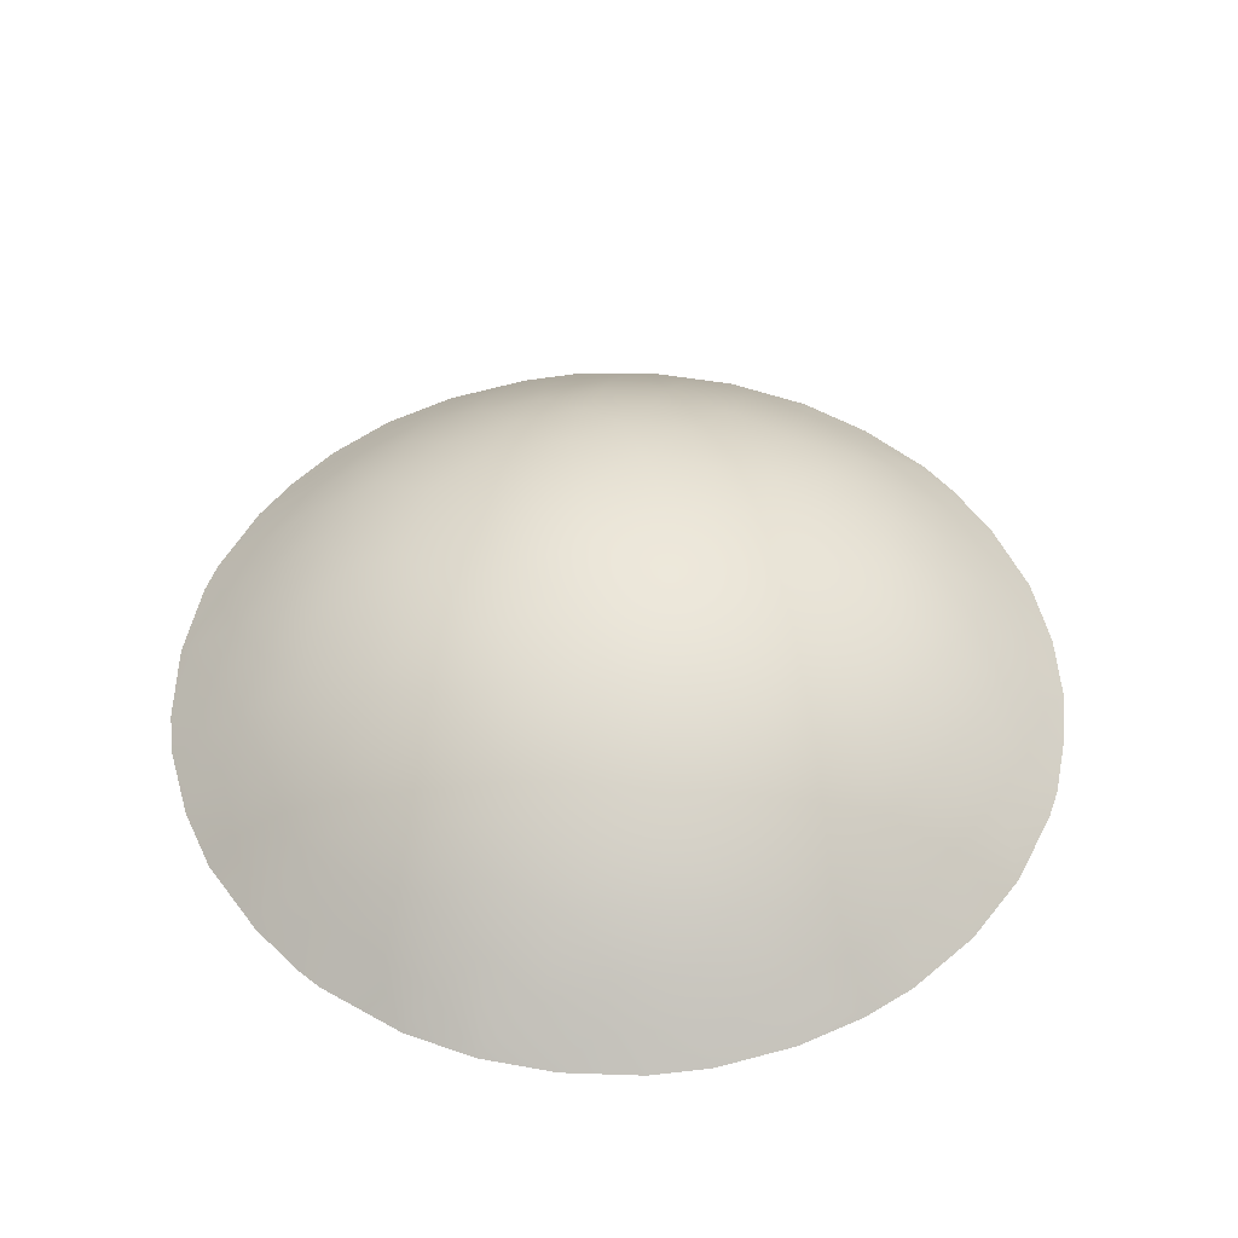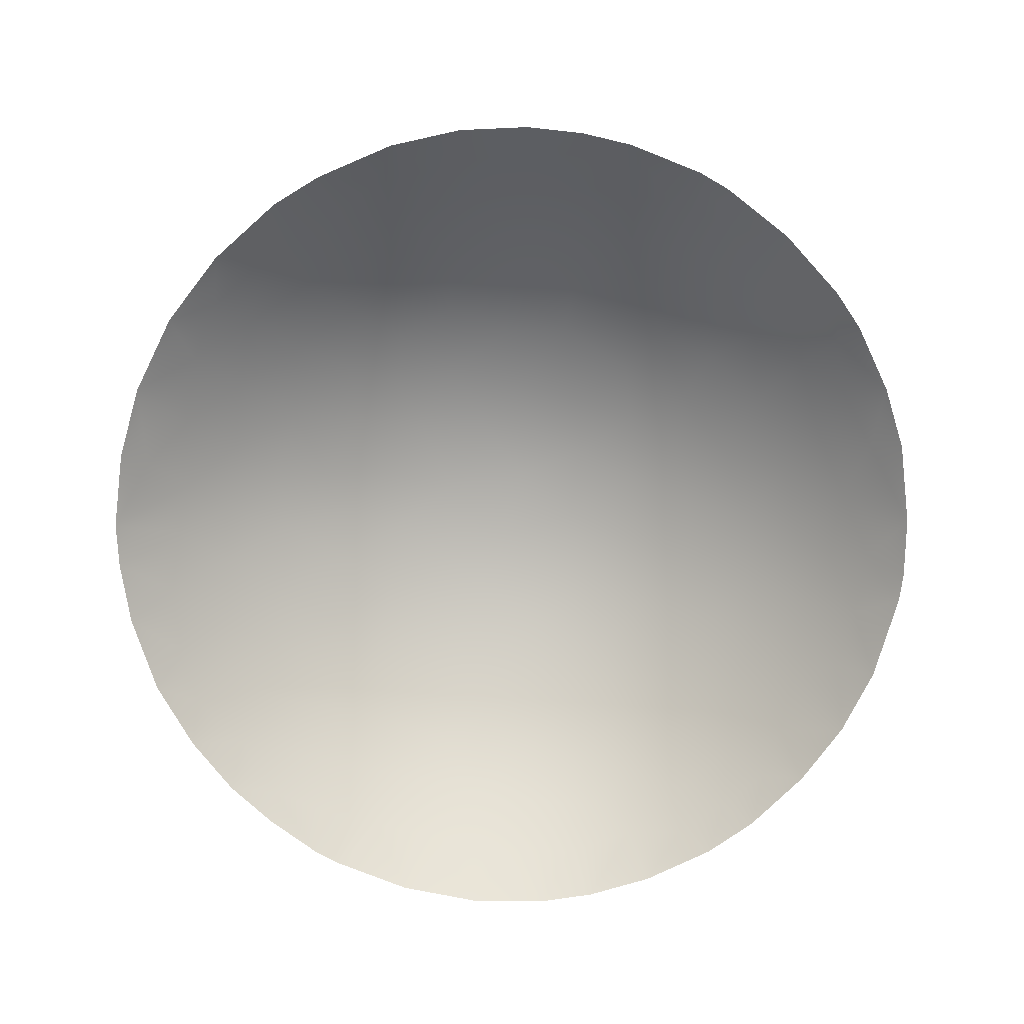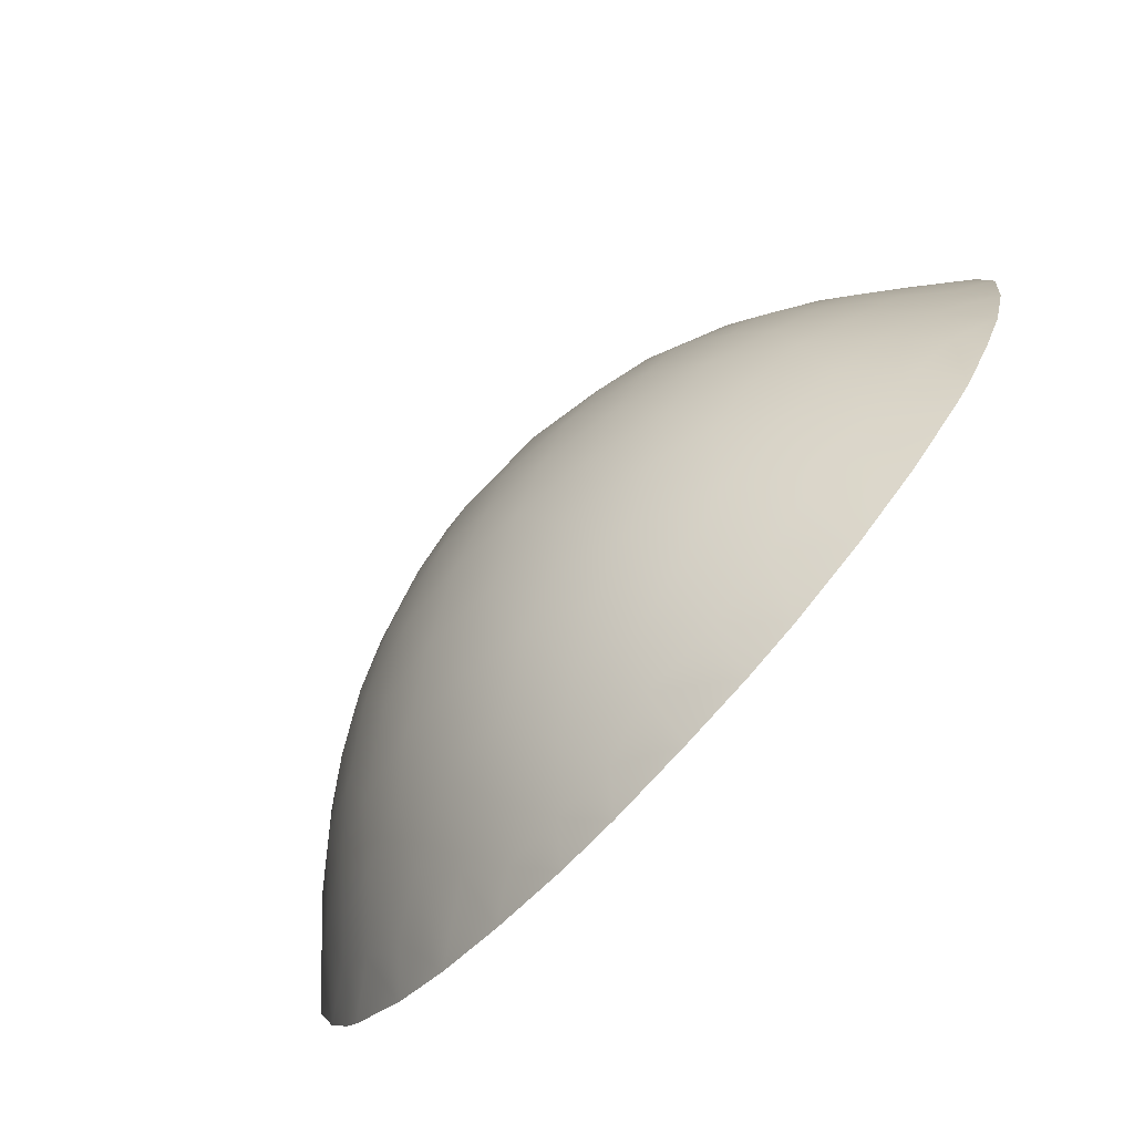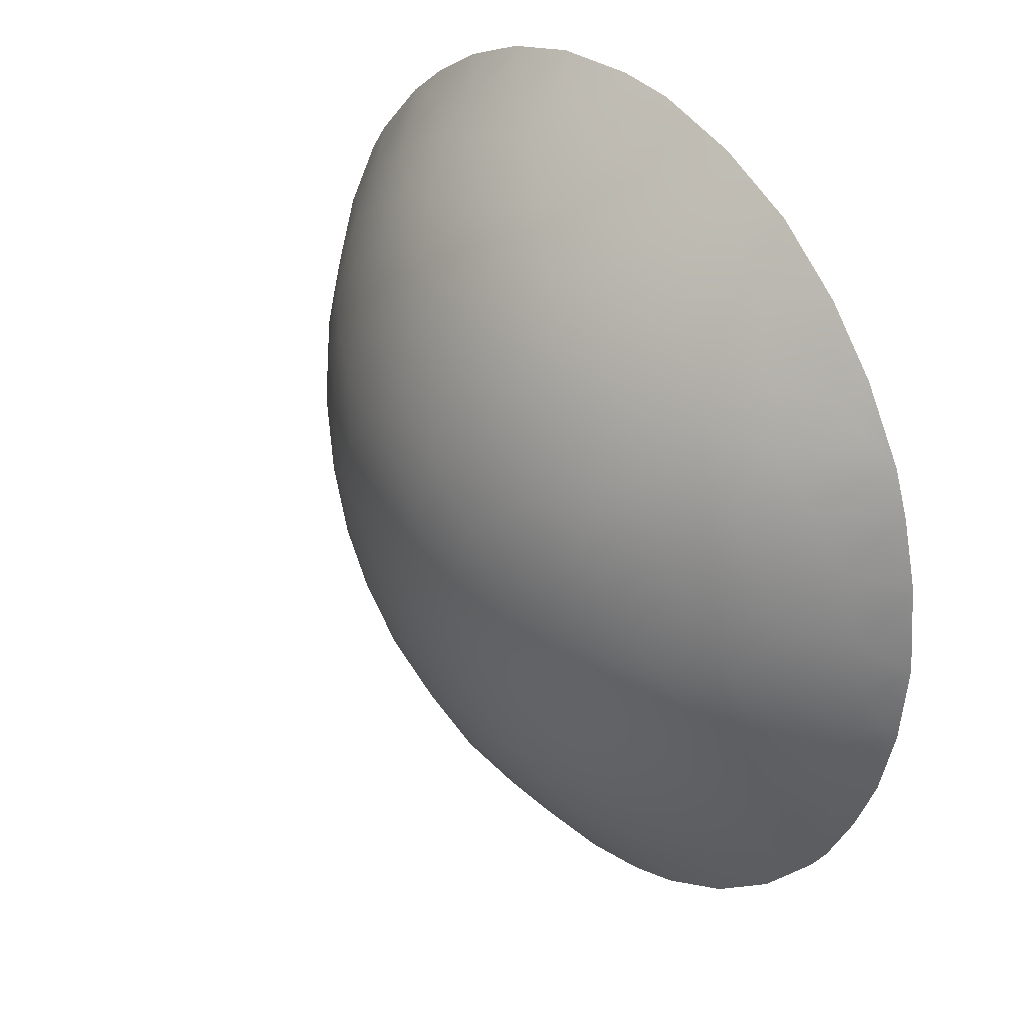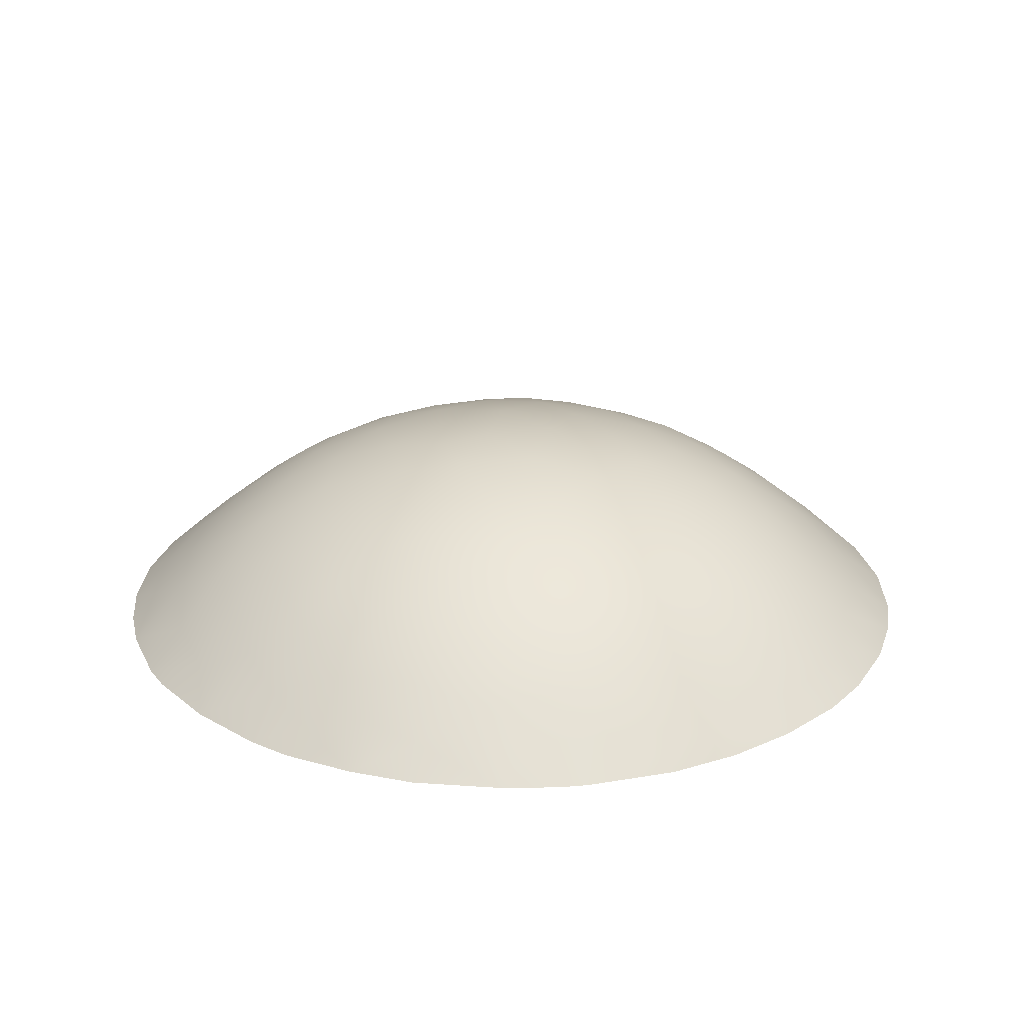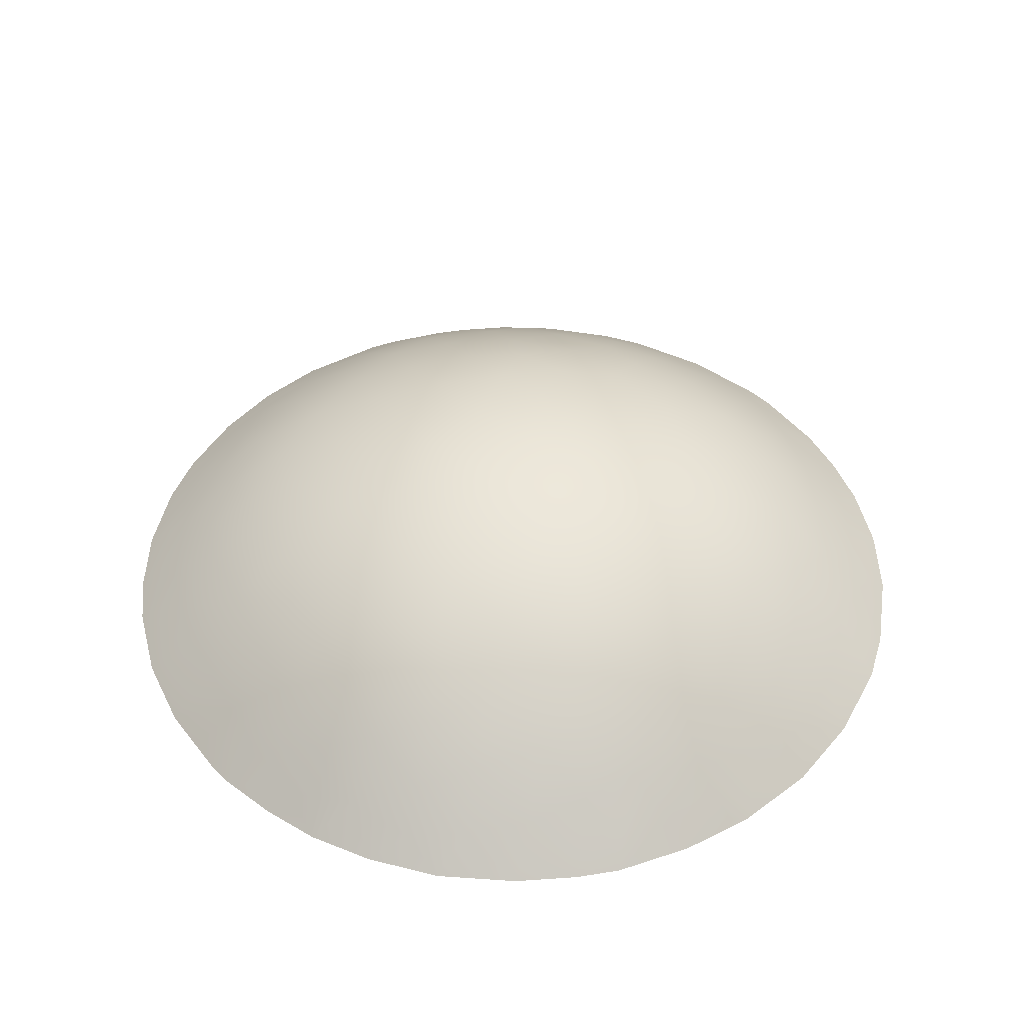
<metadata>
{"format":"obj","ext":"obj","renderer":"f3d","projection":"perspective","resolution":1024,"background":"white","views":[{"elev":49.9,"azim":-18.6,"up":"+Z"},{"elev":-78.7,"azim":-156.8,"up":"+Z"},{"elev":-79.8,"azim":47.4,"up":"+Y"},{"elev":28.4,"azim":51.2,"up":"+Y"},{"elev":24.2,"azim":-66.1,"up":"+Z"},{"elev":46.2,"azim":99.0,"up":"+Z"}]}
</metadata>
<code>
v 11.8 3.786 0.007641
v 2.88 -1.074 5.433
v 7.876 -9.553 0.008784
v 6.278 -3.022 4.095
v -6.765 10.39 0.000649
v -1.57 -1.386 5.613
v 7.058 -1.142 3.992
v 3.96 -2.947 4.925
v -7.111 -10.16 0.007573
v 10.88 -3.184 0.9249
v 9.751 6.332 0.6972
v -2.087 11.2 0.8831
v -6.695 3.228 3.835
v -1.661 -12.28 0.002906
v -6.567 -5.222 3.252
v -10.01 -5.465 0.8901
v 1.439 -9.978 2.003
v 0.07871 4.785 5.003
v 1.123 -8.682 2.974
v -10.38 0.9783 1.719
v -11.3 5.085 0.01376
v -8.514 5.564 1.963
v -1.604 1.709 5.586
v -8.693 -2.177 2.868
v -4.798 -4.282 4.324
v -8.929 -7.018 0.9311
v 5.338 3.358 4.403
v 10.48 -1.216 1.623
v 6.692 -4.935 3.278
v 5.287 5.664 3.666
v -2.806 -5.004 4.616
v -8.222 3.748 2.827
v 12.41 -0.2969 0.00355
v 3.938 -11.74 0.001087
v -1.544 -10.47 1.607
v -7.941 2.078 3.389
v -4.308 -8.274 2.599
v 9.154 2.226 2.531
v 5.719 10.04 0.7464
v 7.112 2.261 3.827
v -10.75 -6.211 0.000892
v -4.718 0.9248 4.966
v -12.07 2.872 0.01087
v -6.851 6.916 2.332
v -4.577 -6.104 3.695
v 7.906 -2.323 3.383
v 8.039 -3.836 2.93
v -11.61 1.379 0.6301
v 5 11.34 0.01693
v 0.5331 -12.37 0.01687
v -9.594 7.892 0.002895
v 1.143 6.583 4.233
v 10.03 -7.28 1e-06
v 0.7777 -1.109 5.694
v -9.869 5.937 0.7916
v 6.333 7.336 2.311
v -6.322 -8.413 1.642
v 8.897 -1.042 2.865
v -8.684 -8.863 0.003808
v -11.48 -4.649 0.01116
v 11.39 0.3379 0.8915
v 2.427 -12.14 0.003493
v 1.852 -2.842 5.358
v 0.6148 -11.09 1.155
v 3.851 10.66 0.9446
v 10.89 2.261 1.122
v 2.975 9.454 2.141
v -2.638 -11.27 0.7285
v 1.912 5.15 4.742
v -1.739 3.483 5.273
v 6.395 -8.844 1.296
v 10.54 -5.118 0.5892
v 5.003 -1.269 4.846
v 11.63 -4.264 0.005159
v -6.107 9.97 0.6315
v -12.39 -0.5077 0.01594
v 8.03 -7.623 1.168
v -2.698 9.904 1.863
v -5.331 -11.18 0.01007
v -1.291 12.33 1e-06
v 5.429 -6.15 3.343
v -2.089 5.331 4.669
v -5.289 -9.788 1.117
v -0.7817 6.739 4.185
v 6.01 -10.83 0.01117
v 2.649 -10.9 1.039
v 0.6943 -4.338 5.106
v -5.45 4.428 4.046
v -0.05576 2.52 5.549
v -6.625 1.1 4.211
v -10.11 -1.115 1.931
v -3.991 -0.9403 5.181
v 2.676 12.12 0.009682
v 7.078 8.735 1.019
v 5.131 9.028 1.752
v 4.523 -10.13 1.146
v -5.226 7.954 2.495
v -0.004008 -2.658 5.524
v -5.722 -0.5336 4.633
v 10.92 -5.794 0.004944
v 5.932 0.4648 4.544
v -2.596 -7.09 3.761
v 9.366 -2.74 2.282
v -5.216 2.647 4.593
v -3.291 -11.95 0.000945
v -7.169 -1.093 3.913
v 9.512 -7.934 0.004014
v 0.7045 -7.246 3.867
v 0.3745 7.965 3.541
v -5.443 -2.329 4.545
v -11.21 -0.1972 1.048
v -0.9935 -11.57 0.7114
v -2.68 0.4794 5.507
v 1.562 -6.107 4.366
v 12.15 -2.419 0.01167
v -3.296 -2.898 5.1
v -5.779 -6.927 2.81
v 1.438 10.98 1.163
v -5.305 11.22 0.009579
v -3.394 11.94 0.01564
v 8.036 0.5149 3.462
v -0.6887 -5.917 4.509
v 2.14 8 3.338
v 1.814 3.44 5.252
v 1.108 12.34 0.009674
v -3.421 -10 1.614
v 4.866 -4.614 4.199
v -4.071 10.76 0.7946
v 3.936 0.6338 5.212
v -6.82 5.123 3.158
v 9.473 -6.358 0.8873
v -0.1966 -9.533 2.427
v 4.207 7.71 2.981
v 7.097 10.18 0.004403
v -5.027 6.406 3.438
v -4.713 9.398 1.678
v -10.17 7.126 0.000943
v 3.761 -6.332 3.862
v 0.8355 9.321 2.564
v 6.725 4.049 3.606
v 12.23 2.019 0.007412
v -7.996 9.485 0.01034
v 9.918 0.4752 2.129
v 9.481 -4.519 1.681
v 8.92 8.614 0.01704
v 7.388 5.518 2.677
v -12.31 1.608 1e-06
v 10.26 6.946 0.01139
v -10.31 -6.919 0.007244
v 3.562 2.481 5.122
v 9.978 3.799 1.531
v 2.849 -9.386 2.205
v -1.349 8.6 3.056
v 6.646 -6.855 2.405
v 3.54 4.473 4.638
v 11.37 5.006 0.001053
v -9.408 2.34 2.35
v -12.17 -2.37 0.003362
v 9.108 5.083 1.745
v -6.576 8.529 1.464
v -1.336 -3.678 5.254
v -2.809 6.808 3.886
v 3.099 6.318 4.046
v -2.204 -8.963 2.7
v 2.771 -4.648 4.758
v 2.532 -7.783 3.359
v -4.214 -10.83 0.6801
v 11.59 -1.347 0.6573
v -7.769 -8.4 0.8685
v 1.763 1.09 5.611
v -3.304 2.263 5.227
v -8.75 0.2419 3.002
v -0.7008 -7.956 3.491
v 8.26 6.937 1.425
v 5.137 1.804 4.774
v -9.851 4.11 1.534
v -0.6688 10.34 1.773
v -10.02 -3.401 1.602
v 8.181 -5.641 2.136
v -10.87 2.834 1.042
v -3.877 4.666 4.514
v -11.35 -2.126 0.7565
v -3.601 8.221 2.872
v -8.453 7.425 1.027
v -7.001 -3.382 3.602
v -0.3544 11.52 0.7737
v 4.729 -8.079 2.565
v -0.5944 0.5563 5.737
v 8.516 3.788 2.628
v -8.248 -4.321 2.618
v -8.961 -5.176 1.817
v -7.617 -6.361 2.16
f 9 59 169
f 105 68 14
f 60 178 16
f 129 2 170
f 35 68 126
f 180 43 21
f 170 150 129
f 54 6 188
f 79 9 83
f 122 31 161
f 153 84 162
f 59 26 169
f 39 134 94
f 57 83 9
f 122 102 31
f 62 86 34
f 15 25 45
f 66 61 143
f 103 58 28
f 127 4 29
f 177 139 153
f 74 10 115
f 145 94 134
f 25 31 45
f 191 192 26
f 167 105 79
f 133 123 67
f 116 6 161
f 184 51 142
f 85 71 3
f 174 146 56
f 65 67 118
f 14 112 50
f 56 94 174
f 75 160 142
f 1 141 66
f 112 35 64
f 86 152 96
f 61 33 168
f 16 26 149
f 147 43 48
f 56 146 30
f 114 138 166
f 54 170 2
f 39 94 95
f 33 61 141
f 57 37 83
f 30 155 163
f 117 192 15
f 35 112 68
f 119 75 5
f 23 89 188
f 168 10 28
f 138 127 81
f 110 92 116
f 178 191 16
f 94 56 95
f 33 115 168
f 103 46 58
f 78 177 153
f 141 61 66
f 36 32 13
f 153 162 183
f 64 50 112
f 134 39 49
f 89 70 18
f 76 147 48
f 138 114 165
f 115 10 168
f 182 111 91
f 176 55 22
f 54 188 170
f 91 24 178
f 103 10 144
f 123 52 109
f 98 54 63
f 13 88 104
f 71 96 187
f 116 25 110
f 65 49 39
f 68 105 167
f 63 54 2
f 14 68 112
f 102 122 173
f 87 122 161
f 87 98 63
f 90 42 99
f 108 122 114
f 5 75 142
f 163 133 30
f 87 161 98
f 32 130 13
f 149 26 59
f 45 37 117
f 153 139 109
f 70 171 181
f 160 75 136
f 82 181 162
f 191 26 16
f 80 125 186
f 65 118 93
f 183 78 153
f 101 175 40
f 62 64 86
f 192 117 57
f 19 173 108
f 92 113 6
f 170 89 124
f 84 109 52
f 163 155 69
f 172 24 91
f 87 114 122
f 2 73 8
f 99 92 110
f 52 69 18
f 119 128 75
f 72 10 74
f 120 128 119
f 22 32 176
f 62 50 64
f 107 77 131
f 20 91 111
f 155 27 150
f 81 127 29
f 21 137 55
f 184 55 51
f 161 31 116
f 185 25 15
f 90 36 13
f 131 53 107
f 38 121 40
f 146 174 159
f 1 151 156
f 76 182 158
f 60 182 178
f 99 42 92
f 150 170 124
f 41 60 16
f 100 53 72
f 133 67 95
f 139 118 67
f 40 189 38
f 47 103 144
f 157 176 32
f 49 65 93
f 78 183 136
f 124 18 69
f 73 101 7
f 106 185 24
f 160 97 44
f 23 171 70
f 148 156 11
f 154 81 29
f 31 102 45
f 80 12 120
f 68 167 126
f 8 63 2
f 76 48 111
f 13 130 88
f 129 150 175
f 93 118 125
f 45 102 37
f 20 172 91
f 144 72 131
f 132 164 173
f 40 140 189
f 160 184 142
f 128 78 136
f 124 69 155
f 117 37 57
f 87 63 165
f 21 176 180
f 127 8 4
f 38 189 151
f 37 102 164
f 111 48 20
f 22 44 130
f 127 165 8
f 139 177 118
f 172 106 24
f 133 56 30
f 28 61 168
f 188 89 170
f 116 92 6
f 82 84 18
f 84 52 18
f 87 165 114
f 95 67 65
f 137 51 55
f 47 46 103
f 155 150 124
f 138 165 127
f 133 95 56
f 17 132 19
f 88 130 135
f 25 116 31
f 92 42 113
f 103 28 10
f 64 17 86
f 2 129 73
f 124 89 18
f 34 86 96
f 167 83 126
f 139 123 109
f 97 183 135
f 52 123 163
f 71 85 96
f 63 8 165
f 17 19 152
f 32 36 157
f 47 179 29
f 70 82 18
f 120 12 128
f 181 171 104
f 88 181 104
f 172 20 157
f 104 171 42
f 160 44 184
f 163 69 52
f 54 98 6
f 66 143 38
f 89 23 70
f 67 123 139
f 55 184 22
f 42 90 104
f 152 19 166
f 108 114 166
f 182 76 111
f 83 37 126
f 192 57 169
f 90 13 104
f 58 121 143
f 100 72 74
f 152 86 17
f 189 140 146
f 6 98 161
f 36 172 157
f 181 82 70
f 91 178 182
f 90 106 36
f 154 187 81
f 7 46 4
f 132 17 64
f 169 26 192
f 130 32 22
f 179 77 154
f 163 123 133
f 40 121 101
f 38 143 121
f 154 29 179
f 72 53 131
f 82 162 84
f 9 169 57
f 155 30 27
f 132 173 19
f 97 160 136
f 113 188 6
f 35 132 64
f 72 144 10
f 173 122 108
f 79 83 167
f 35 164 132
f 30 140 27
f 126 164 35
f 3 77 107
f 19 108 166
f 28 143 61
f 47 29 4
f 28 58 143
f 180 48 43
f 175 27 40
f 159 174 11
f 41 16 149
f 179 47 144
f 24 185 190
f 189 146 159
f 95 65 39
f 7 4 73
f 94 145 174
f 84 153 109
f 101 121 7
f 135 130 44
f 171 113 42
f 128 136 75
f 172 36 106
f 173 164 102
f 171 23 113
f 126 37 164
f 27 175 150
f 146 140 30
f 135 44 97
f 176 21 55
f 11 174 145
f 12 177 78
f 179 131 77
f 48 180 20
f 181 135 162
f 11 145 148
f 178 24 190
f 183 97 136
f 179 144 131
f 12 78 128
f 157 180 176
f 180 157 20
f 181 88 135
f 182 60 158
f 183 162 135
f 4 46 47
f 106 90 99
f 80 186 12
f 71 77 3
f 1 66 151
f 184 44 22
f 101 73 129
f 186 125 118
f 175 101 129
f 96 85 34
f 185 106 110
f 99 110 106
f 73 4 8
f 177 186 118
f 186 177 12
f 166 138 187
f 7 121 58
f 166 187 152
f 7 58 46
f 187 138 81
f 188 113 23
f 187 96 152
f 71 187 154
f 71 154 77
f 110 25 185
f 27 140 40
f 159 156 151
f 15 45 117
f 191 190 192
f 159 151 189
f 190 185 15
f 190 191 178
f 11 156 159
f 192 190 15
f 151 66 38

</code>
